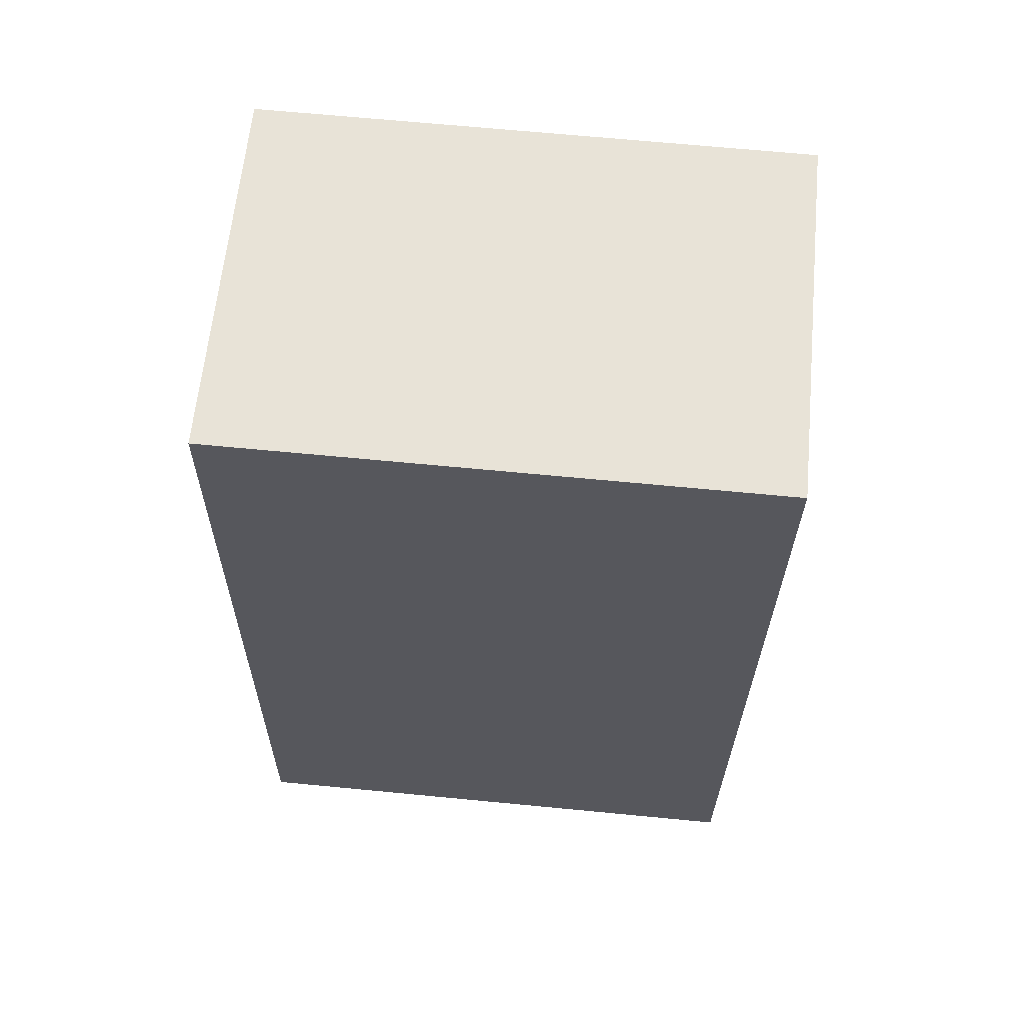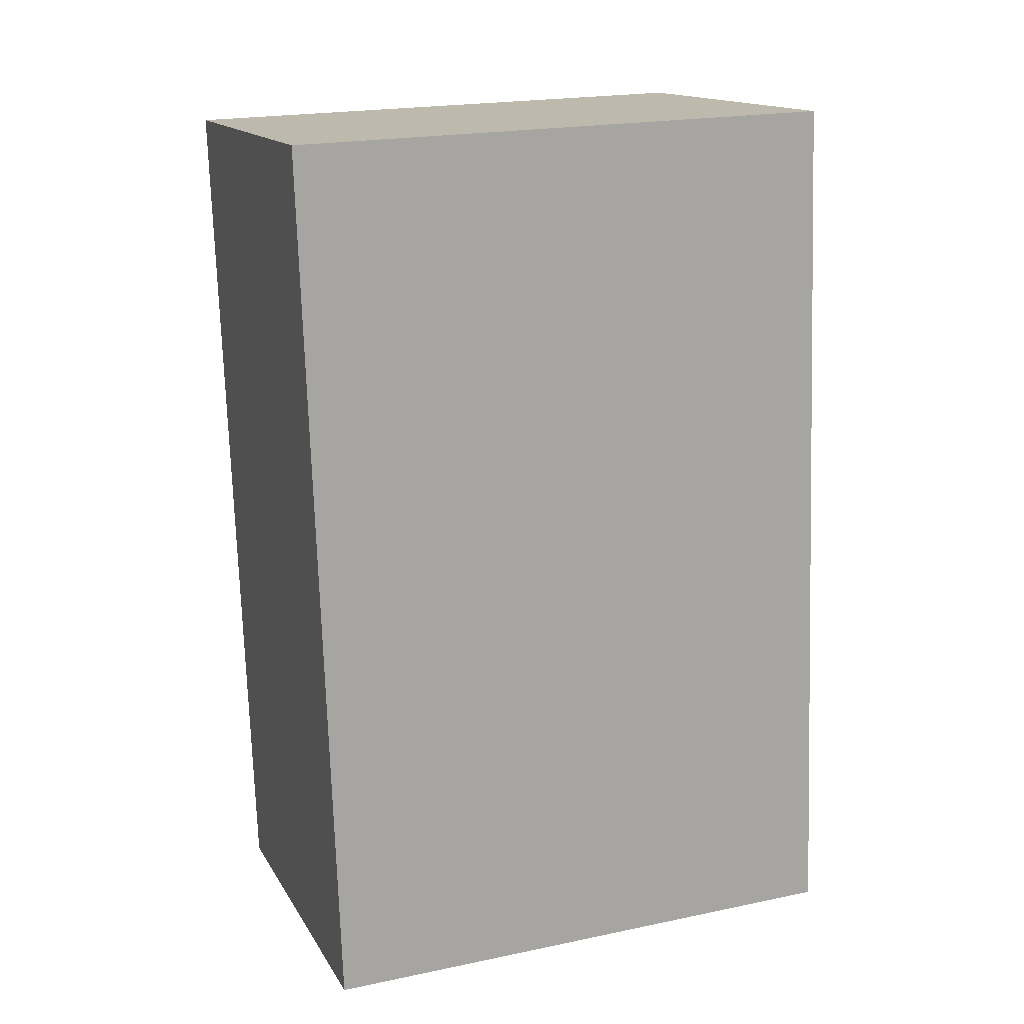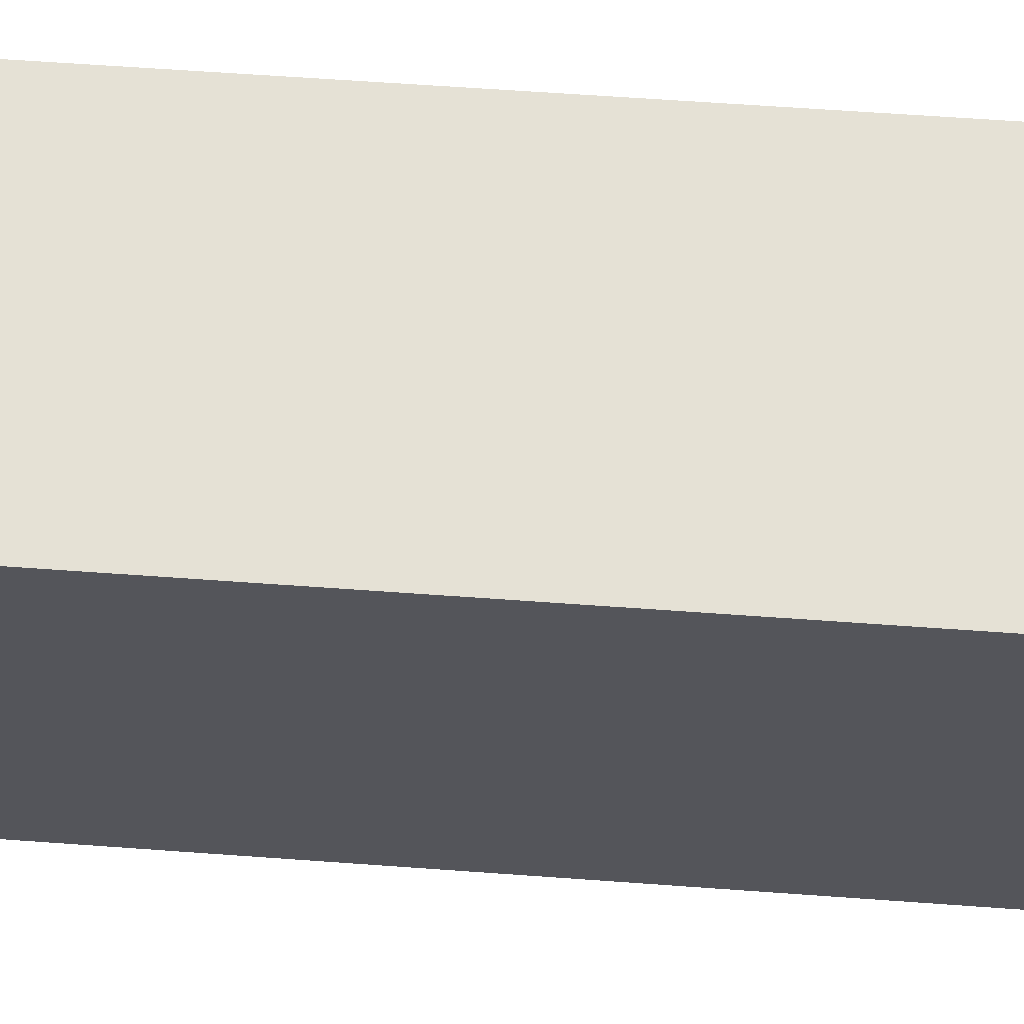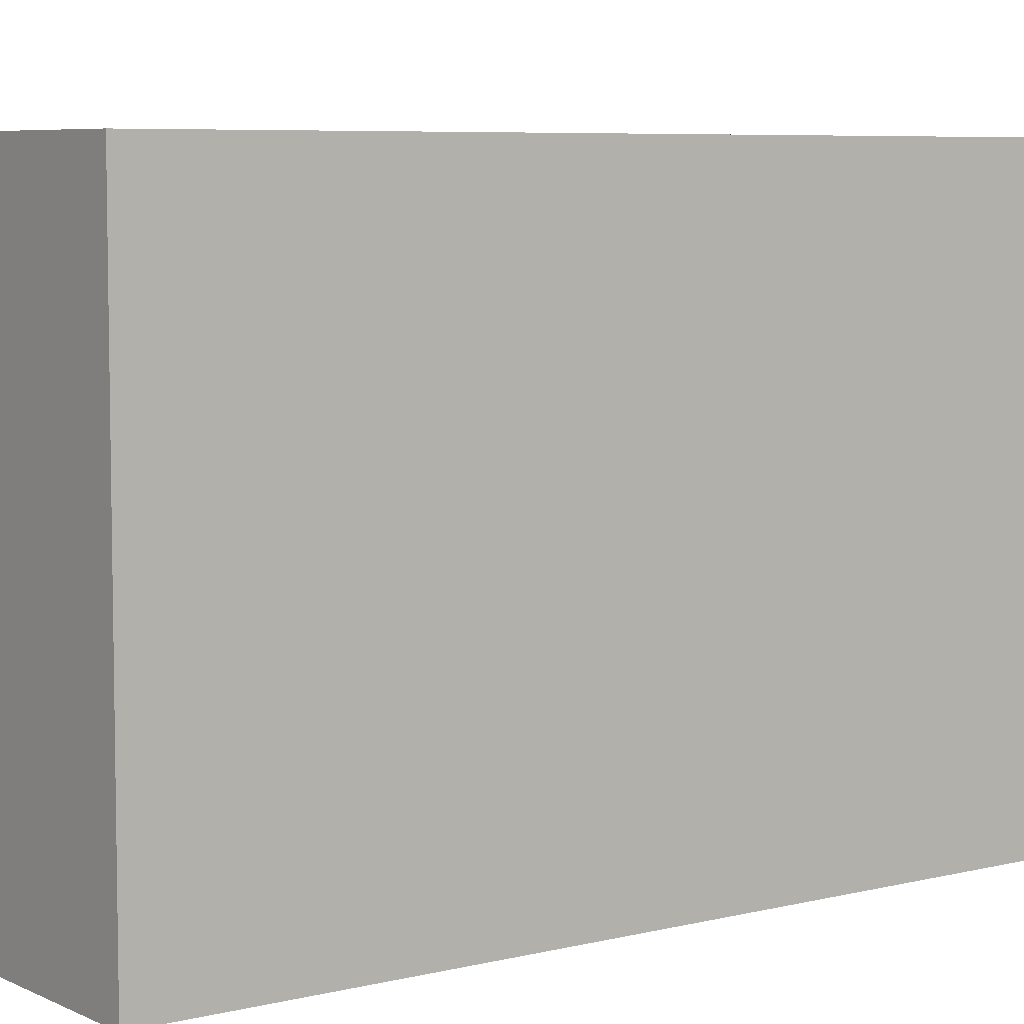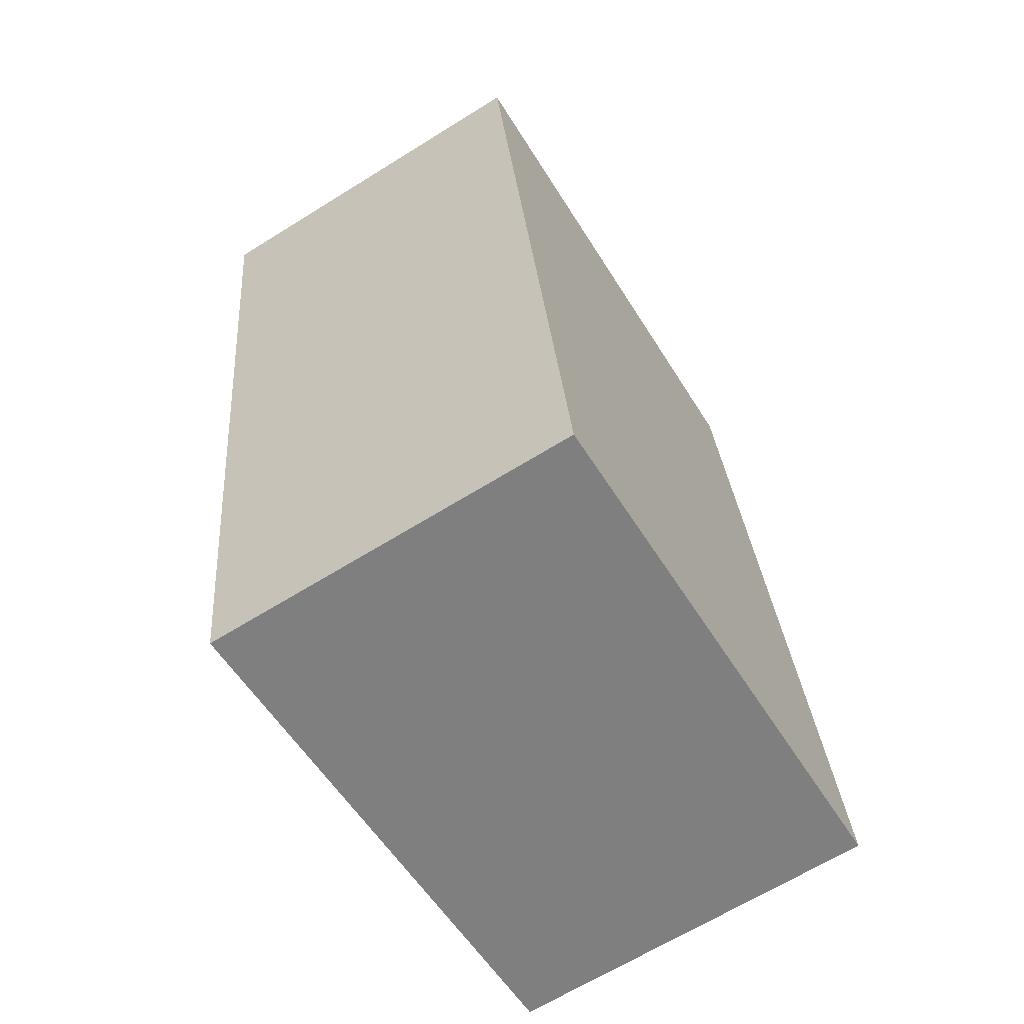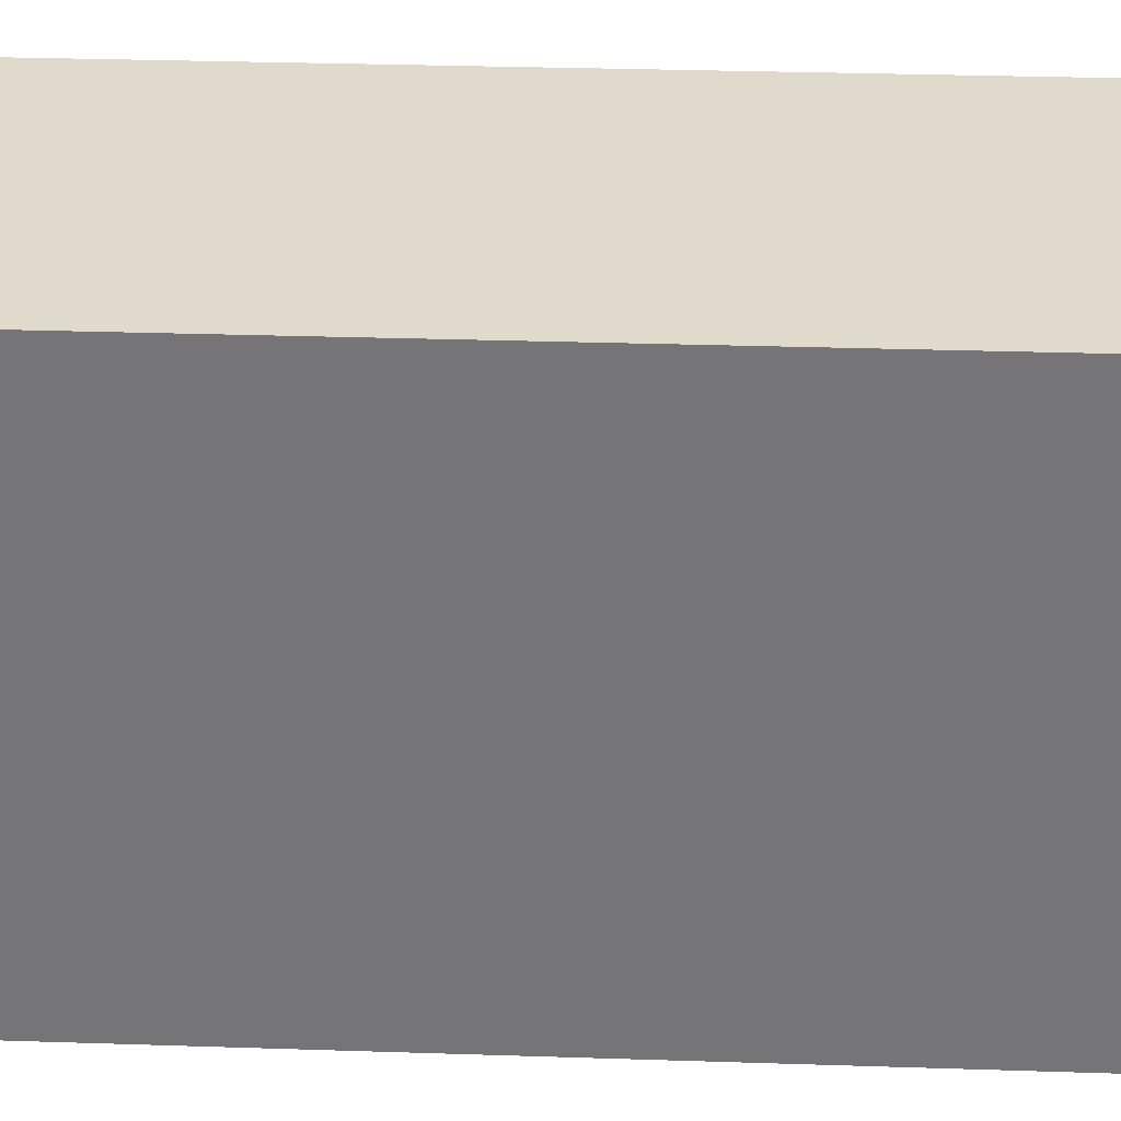
<metadata>
{"format":"obj","ext":"obj","renderer":"f3d","projection":"perspective","resolution":1024,"background":"white","views":[{"elev":67.8,"azim":95.5,"up":"+Z"},{"elev":20.7,"azim":69.3,"up":"+Z"},{"elev":65.0,"azim":-91.3,"up":"+Y"},{"elev":6.4,"azim":48.2,"up":"+Y"},{"elev":-56.7,"azim":31.4,"up":"+Z"},{"elev":33.1,"azim":-92.9,"up":"+Y"}]}
</metadata>
<code>
v  9.257e-05 4.35 -0.0001375
v  3.629 4.35 -6.625
v  0.6552 4.35 -6.897
v  2.972 4.35 0.2825
v  2.972 -1.731e-17 0.2827
v  0 0 0
v  3.629 4.056e-16 -6.625
v  0.6551 4.223e-16 -6.897
g defaultobject
f 1 2 3
f 2 1 4
f 5 1 6
f 1 5 4
f 7 4 5
f 4 7 2
f 3 7 8
f 7 3 2
f 1 8 6
f 8 1 3
f 6 7 5
f 7 6 8

</code>
